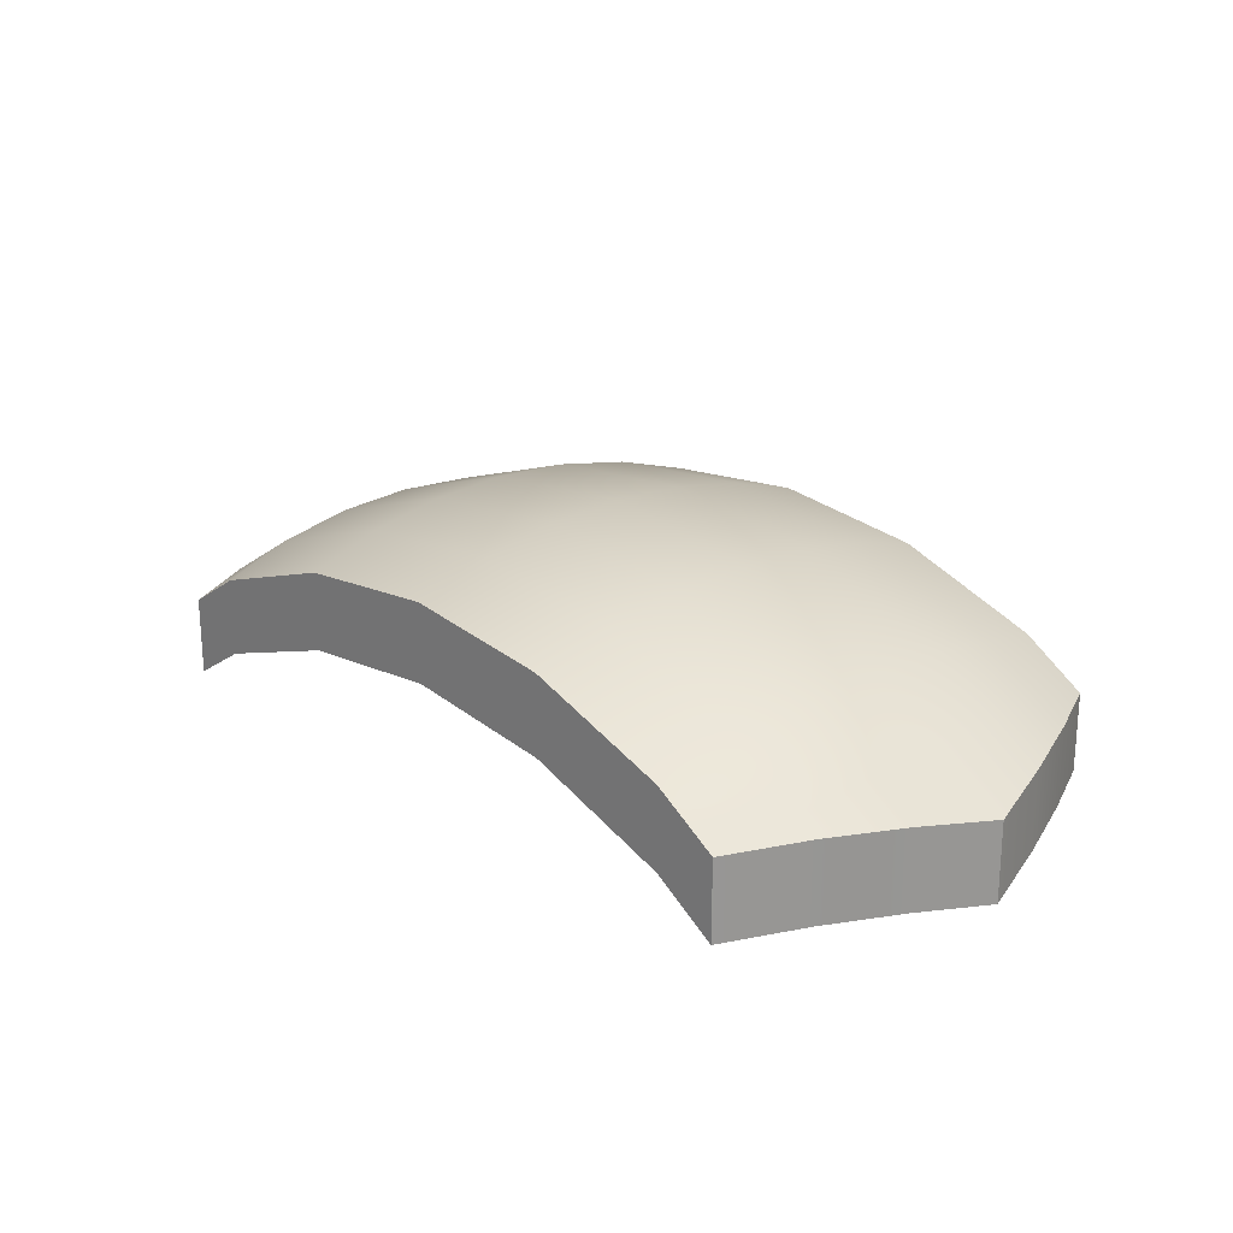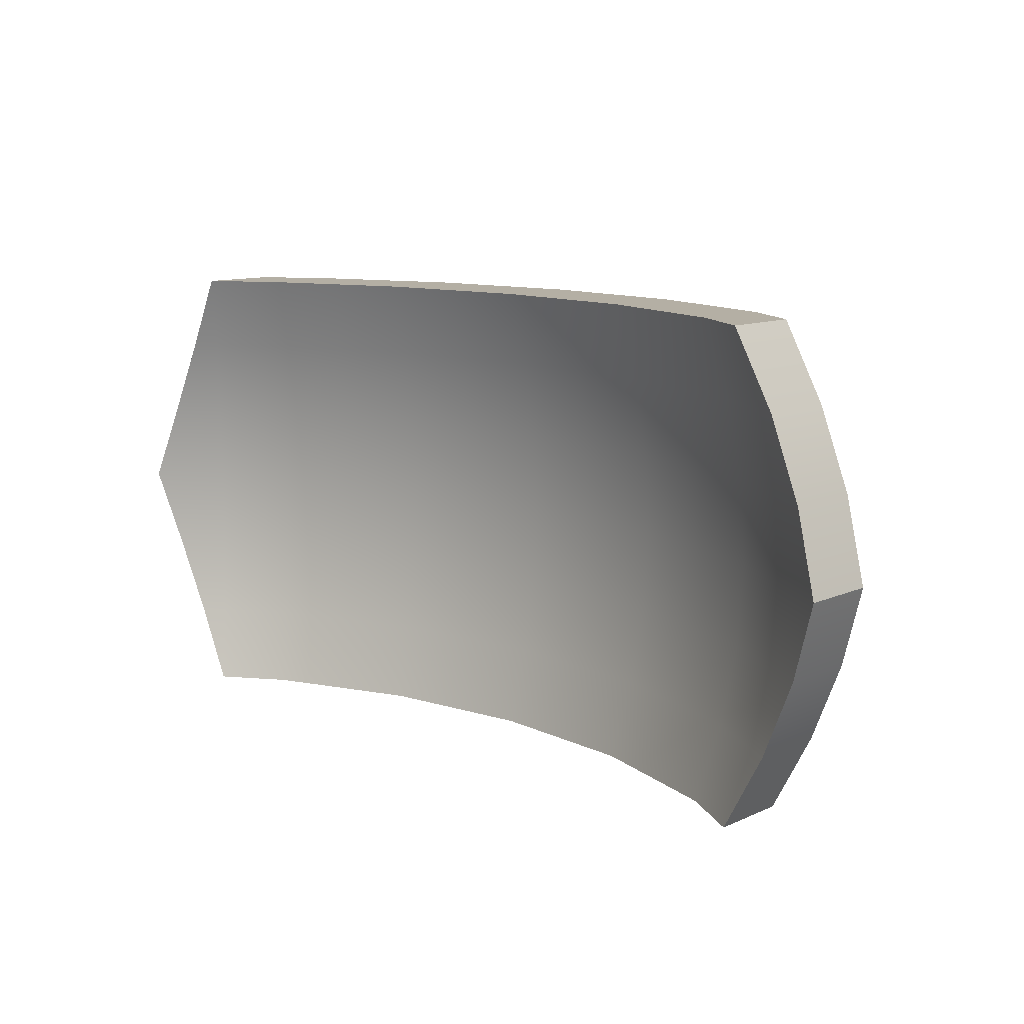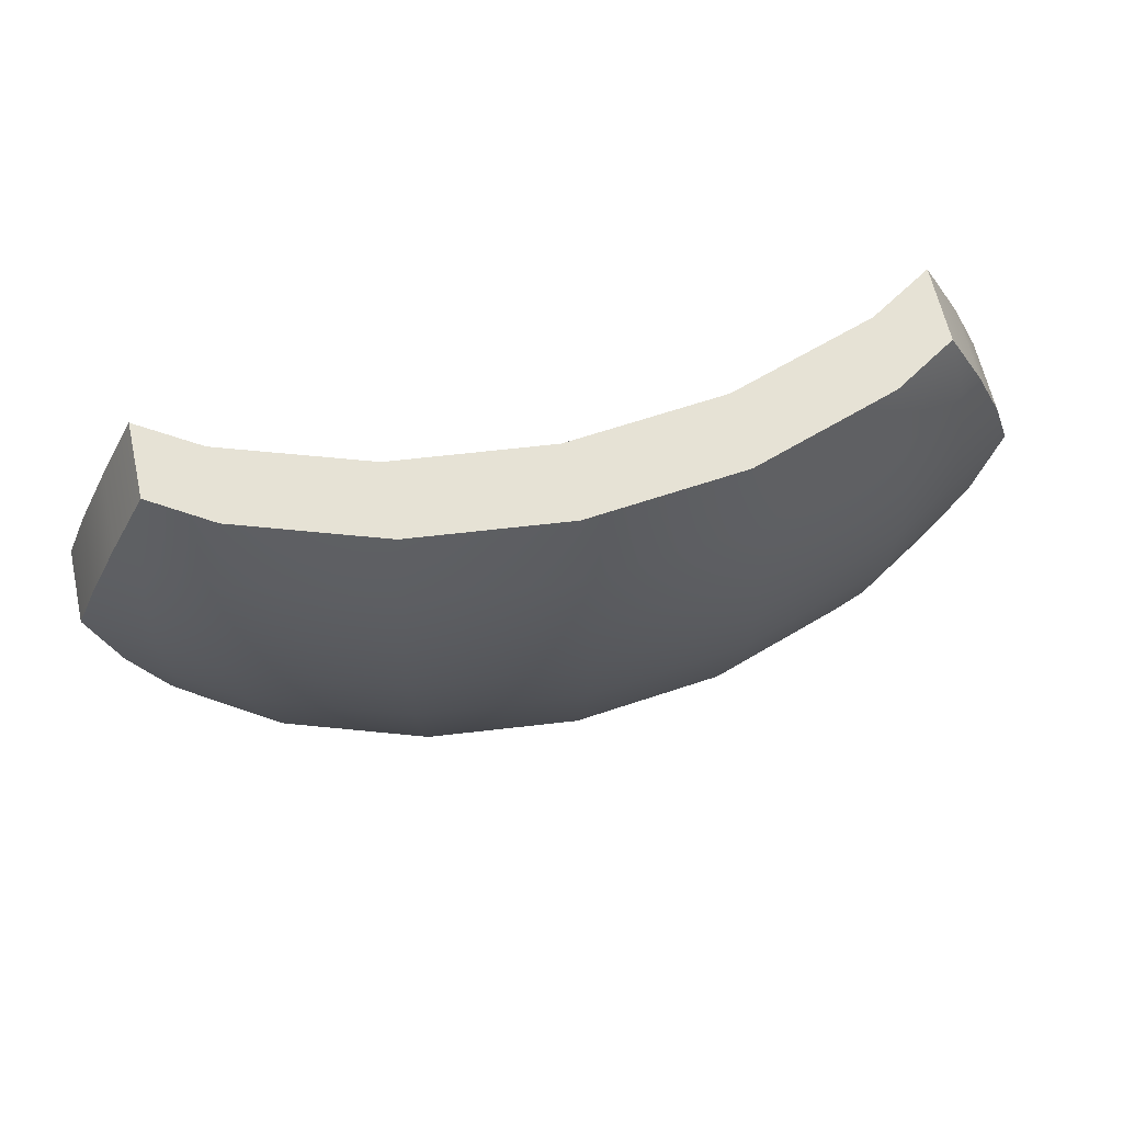
<metadata>
{"format":"obj","ext":"obj","renderer":"f3d","projection":"perspective","resolution":1024,"background":"white","views":[{"elev":21.8,"azim":-132.2,"up":"+Z"},{"elev":11.3,"azim":-137.0,"up":"+Y"},{"elev":64.0,"azim":-12.7,"up":"+Y"}]}
</metadata>
<code>
o 3
v 1.025 0.5072 -0.2791
v 0.5303 0.5072 -0.1144
v -4.426e-18 0.5072 -0.05817
v -0.5303 0.5072 -0.1144
v -1.025 0.5072 -0.2791
v 1.052 0.2558 -0.2414
v 0.5443 0.2558 -0.07228
v -1.111e-18 0.2558 -0.0146
v -0.5443 0.2558 -0.07228
v -1.052 0.2558 -0.2414
v 1.061 1.123e-16 -0.2287
v 0.549 1.123e-16 -0.05817
v 0 1.123e-16 0
v -0.549 1.123e-16 -0.05817
v -1.061 1.123e-16 -0.2287
v 1.052 -0.2558 -0.2414
v 0.5443 -0.2558 -0.07228
v -1.111e-18 -0.2558 -0.0146
v -0.5443 -0.2558 -0.07228
v -1.052 -0.2558 -0.2414
v 1.025 -0.5072 -0.2791
v 0.5303 -0.5072 -0.1144
v -4.426e-18 -0.5072 -0.05817
v -0.5303 -0.5072 -0.1144
v -1.025 -0.5072 -0.2791
v -1.237 0.5072 -0.4101
v -1.269 0.2558 -0.3758
v -1.28 1.123e-16 -0.3644
v -1.269 -0.2558 -0.3758
v -1.237 -0.5072 -0.4101
v 1.237 0.5072 -0.4101
v 1.269 0.2558 -0.3758
v 1.28 1.123e-16 -0.3644
v 1.269 -0.2558 -0.3758
v 1.237 -0.5072 -0.4101
v 0.9799 0.75 -0.3412
v 0.5072 0.75 -0.1837
v -9.888e-18 0.75 -0.1299
v -0.5072 0.75 -0.1837
v -0.9799 0.75 -0.3412
v 1.025 0.5072 -0.5291
v 0.5303 0.5072 -0.3644
v -4.426e-18 0.5072 -0.3082
v -0.5303 0.5072 -0.3644
v -1.025 0.5072 -0.5291
v 1.052 0.2558 -0.4914
v 0.5443 0.2558 -0.3223
v -1.111e-18 0.2558 -0.2646
v -0.5443 0.2558 -0.3223
v -1.052 0.2558 -0.4914
v 1.5 1.123e-16 -0.5
v 1.061 1.123e-16 -0.4787
v 0.549 1.123e-16 -0.3082
v 0 1.123e-16 -0.25
v -0.549 1.123e-16 -0.3082
v -1.061 1.123e-16 -0.4787
v -1.5 1.123e-16 -0.5
v 1.052 -0.2558 -0.4914
v 0.5443 -0.2558 -0.3223
v -1.111e-18 -0.2558 -0.2646
v -0.5443 -0.2558 -0.3223
v -1.052 -0.2558 -0.4914
v 1.025 -0.5072 -0.5291
v 0.5303 -0.5072 -0.3644
v -4.426e-18 -0.5072 -0.3082
v -0.5303 -0.5072 -0.3644
v -1.025 -0.5072 -0.5291
v 0.9799 -0.75 -0.3412
v 0.5072 -0.75 -0.1837
v -9.888e-18 -0.75 -0.1299
v -0.5072 -0.75 -0.1837
v -0.9799 -0.75 -0.3412
v -1.183 0.75 -0.4666
v -1.237 0.5072 -0.6601
v -1.269 0.2558 -0.6258
v -1.28 1.123e-16 -0.6144
v -1.269 -0.2558 -0.6258
v -1.237 -0.5072 -0.6601
v -1.183 -0.75 -0.4666
v 1.183 0.75 -0.4666
v 1.237 0.5072 -0.6601
v 1.269 0.2558 -0.6258
v 1.28 1.123e-16 -0.6144
v 1.269 -0.2558 -0.6258
v 1.237 -0.5072 -0.6601
v 1.183 -0.75 -0.4666
v 1.307 0.5072 -0.4538
v 1.415 0.2558 -0.4655
v 1.415 -0.2558 -0.4655
v 1.307 -0.5072 -0.4538
v -1.307 0.5072 -0.4538
v -1.415 0.2558 -0.4655
v -1.415 -0.2558 -0.4655
v -1.307 -0.5072 -0.4538
v 0.9799 0.75 -0.5912
v 0.5072 0.75 -0.4337
v -9.888e-18 0.75 -0.3799
v -0.5072 0.75 -0.4337
v -0.9799 0.75 -0.5912
v 1.5 1.123e-16 -0.75
v -1.5 1.123e-16 -0.75
v 0.9799 -0.75 -0.5912
v 0.5072 -0.75 -0.4337
v -9.888e-18 -0.75 -0.3799
v -0.5072 -0.75 -0.4337
v -0.9799 -0.75 -0.5912
v -1.183 0.75 -0.7166
v -1.183 -0.75 -0.7166
v 1.183 0.75 -0.7166
v 1.183 -0.75 -0.7166
v 1.307 0.5072 -0.7038
v 1.415 0.2558 -0.7155
v 1.415 -0.2558 -0.7155
v 1.307 -0.5072 -0.7038
v -1.307 0.5072 -0.7038
v -1.415 0.2558 -0.7155
v -1.415 -0.2558 -0.7155
v -1.307 -0.5072 -0.7038
v 0.7436 0.75 -0.2625
v 0.7774 0.5072 -0.1967
v 0.798 0.2558 -0.1568
v 0.8048 1.123e-16 -0.1434
v 0.798 -0.2558 -0.1568
v 0.7774 -0.5072 -0.1967
v 0.7436 -0.75 -0.2625
v 0.7774 0.5072 -0.4467
v 0.798 0.2558 -0.4068
v 0.8048 1.123e-16 -0.3934
v 0.798 -0.2558 -0.4068
v 0.7774 -0.5072 -0.4467
v 0.7436 -0.75 -0.5125
v 0.7436 0.75 -0.5125
v 0.2536 0.75 -0.1568
v 0.2652 0.5072 -0.08626
v 0.2722 0.2558 -0.04344
v 0.2745 1.123e-16 -0.02908
v 0.2722 -0.2558 -0.04344
v 0.2652 -0.5072 -0.08626
v 0.2536 -0.75 -0.1568
v 0.2652 0.5072 -0.3363
v 0.2722 0.2558 -0.2934
v 0.2745 1.123e-16 -0.2791
v 0.2722 -0.2558 -0.2934
v 0.2652 -0.5072 -0.3363
v 0.2536 0.75 -0.4068
v 0.2536 -0.75 -0.4068
v -0.2536 0.75 -0.1568
v -0.2652 0.5072 -0.08626
v -0.2722 0.2558 -0.04344
v -0.2745 1.123e-16 -0.02908
v -0.2722 -0.2558 -0.04344
v -0.2652 -0.5072 -0.08626
v -0.2536 -0.75 -0.1568
v -0.2652 0.5072 -0.3363
v -0.2722 0.2558 -0.2934
v -0.2745 1.123e-16 -0.2791
v -0.2722 -0.2558 -0.2934
v -0.2652 -0.5072 -0.3363
v -0.2536 -0.75 -0.4068
v -0.2536 0.75 -0.4068
v -0.7436 0.75 -0.2625
v -0.7774 0.5072 -0.1967
v -0.798 0.2558 -0.1568
v -0.8048 1.123e-16 -0.1434
v -0.798 -0.2558 -0.1568
v -0.7774 -0.5072 -0.1967
v -0.7436 -0.75 -0.2625
v -0.7774 0.5072 -0.4467
v -0.798 0.2558 -0.4068
v -0.8048 1.123e-16 -0.3934
v -0.798 -0.2558 -0.4068
v -0.7774 -0.5072 -0.4467
v -0.7436 -0.75 -0.5125
v -0.7436 0.75 -0.5125
v 1.025 0.5072 -0.2791
v 0.5303 0.5072 -0.1144
v -4.426e-18 0.5072 -0.05817
v -0.5303 0.5072 -0.1144
v -1.025 0.5072 -0.2791
v 1.052 0.2558 -0.2414
v 0.5443 0.2558 -0.07228
v -1.111e-18 0.2558 -0.0146
v -0.5443 0.2558 -0.07228
v -1.052 0.2558 -0.2414
v 1.061 1.123e-16 -0.2287
v 0.549 1.123e-16 -0.05817
v 0 1.123e-16 0
v -0.549 1.123e-16 -0.05817
v -1.061 1.123e-16 -0.2287
v 1.052 -0.2558 -0.2414
v 0.5443 -0.2558 -0.07228
v -1.111e-18 -0.2558 -0.0146
v -0.5443 -0.2558 -0.07228
v -1.052 -0.2558 -0.2414
v 1.025 -0.5072 -0.2791
v 0.5303 -0.5072 -0.1144
v -4.426e-18 -0.5072 -0.05817
v -0.5303 -0.5072 -0.1144
v -1.025 -0.5072 -0.2791
v -1.237 0.5072 -0.4101
v -1.269 0.2558 -0.3758
v -1.28 1.123e-16 -0.3644
v -1.269 -0.2558 -0.3758
v -1.237 -0.5072 -0.4101
v 1.237 0.5072 -0.4101
v 1.269 0.2558 -0.3758
v 1.28 1.123e-16 -0.3644
v 1.269 -0.2558 -0.3758
v 1.237 -0.5072 -0.4101
v 0.9799 0.75 -0.3412
v 0.5072 0.75 -0.1837
v -9.888e-18 0.75 -0.1299
v -0.5072 0.75 -0.1837
v -0.9799 0.75 -0.3412
v 1.025 0.5072 -0.5291
v 0.5303 0.5072 -0.3644
v -4.426e-18 0.5072 -0.3082
v -0.5303 0.5072 -0.3644
v -1.025 0.5072 -0.5291
v 1.052 0.2558 -0.4914
v 0.5443 0.2558 -0.3223
v -1.111e-18 0.2558 -0.2646
v -0.5443 0.2558 -0.3223
v -1.052 0.2558 -0.4914
v 1.5 1.123e-16 -0.5
v 1.061 1.123e-16 -0.4787
v 0.549 1.123e-16 -0.3082
v 0 1.123e-16 -0.25
v -0.549 1.123e-16 -0.3082
v -1.061 1.123e-16 -0.4787
v -1.5 1.123e-16 -0.5
v 1.052 -0.2558 -0.4914
v 0.5443 -0.2558 -0.3223
v -1.111e-18 -0.2558 -0.2646
v -0.5443 -0.2558 -0.3223
v -1.052 -0.2558 -0.4914
v 1.025 -0.5072 -0.5291
v 0.5303 -0.5072 -0.3644
v -4.426e-18 -0.5072 -0.3082
v -0.5303 -0.5072 -0.3644
v -1.025 -0.5072 -0.5291
v 0.9799 -0.75 -0.3412
v 0.5072 -0.75 -0.1837
v -9.888e-18 -0.75 -0.1299
v -0.5072 -0.75 -0.1837
v -0.9799 -0.75 -0.3412
v -1.183 0.75 -0.4666
v -1.237 0.5072 -0.6601
v -1.269 0.2558 -0.6258
v -1.28 1.123e-16 -0.6144
v -1.269 -0.2558 -0.6258
v -1.237 -0.5072 -0.6601
v -1.183 -0.75 -0.4666
v 1.183 0.75 -0.4666
v 1.237 0.5072 -0.6601
v 1.269 0.2558 -0.6258
v 1.28 1.123e-16 -0.6144
v 1.269 -0.2558 -0.6258
v 1.237 -0.5072 -0.6601
v 1.183 -0.75 -0.4666
v 1.307 0.5072 -0.4538
v 1.415 0.2558 -0.4655
v 1.415 -0.2558 -0.4655
v 1.307 -0.5072 -0.4538
v -1.307 0.5072 -0.4538
v -1.415 0.2558 -0.4655
v -1.415 -0.2558 -0.4655
v -1.307 -0.5072 -0.4538
v 0.9799 0.75 -0.5912
v 0.5072 0.75 -0.4337
v -9.888e-18 0.75 -0.3799
v -0.5072 0.75 -0.4337
v -0.9799 0.75 -0.5912
v 1.5 1.123e-16 -0.75
v -1.5 1.123e-16 -0.75
v 0.9799 -0.75 -0.5912
v 0.5072 -0.75 -0.4337
v -9.888e-18 -0.75 -0.3799
v -0.5072 -0.75 -0.4337
v -0.9799 -0.75 -0.5912
v -1.183 0.75 -0.7166
v -1.183 -0.75 -0.7166
v 1.183 0.75 -0.7166
v 1.183 -0.75 -0.7166
v 1.307 0.5072 -0.7038
v 1.415 0.2558 -0.7155
v 1.415 -0.2558 -0.7155
v 1.307 -0.5072 -0.7038
v -1.307 0.5072 -0.7038
v -1.415 0.2558 -0.7155
v -1.415 -0.2558 -0.7155
v -1.307 -0.5072 -0.7038
v 0.7436 0.75 -0.2625
v 0.7774 0.5072 -0.1967
v 0.798 0.2558 -0.1568
v 0.8048 1.123e-16 -0.1434
v 0.798 -0.2558 -0.1568
v 0.7774 -0.5072 -0.1967
v 0.7436 -0.75 -0.2625
v 0.7774 0.5072 -0.4467
v 0.798 0.2558 -0.4068
v 0.8048 1.123e-16 -0.3934
v 0.798 -0.2558 -0.4068
v 0.7774 -0.5072 -0.4467
v 0.7436 -0.75 -0.5125
v 0.7436 0.75 -0.5125
v 0.2536 0.75 -0.1568
v 0.2652 0.5072 -0.08626
v 0.2722 0.2558 -0.04344
v 0.2745 1.123e-16 -0.02908
v 0.2722 -0.2558 -0.04344
v 0.2652 -0.5072 -0.08626
v 0.2536 -0.75 -0.1568
v 0.2652 0.5072 -0.3363
v 0.2722 0.2558 -0.2934
v 0.2745 1.123e-16 -0.2791
v 0.2722 -0.2558 -0.2934
v 0.2652 -0.5072 -0.3363
v 0.2536 0.75 -0.4068
v 0.2536 -0.75 -0.4068
v -0.2536 0.75 -0.1568
v -0.2652 0.5072 -0.08626
v -0.2722 0.2558 -0.04344
v -0.2745 1.123e-16 -0.02908
v -0.2722 -0.2558 -0.04344
v -0.2652 -0.5072 -0.08626
v -0.2536 -0.75 -0.1568
v -0.2652 0.5072 -0.3363
v -0.2722 0.2558 -0.2934
v -0.2745 1.123e-16 -0.2791
v -0.2722 -0.2558 -0.2934
v -0.2652 -0.5072 -0.3363
v -0.2536 -0.75 -0.4068
v -0.2536 0.75 -0.4068
v -0.7436 0.75 -0.2625
v -0.7774 0.5072 -0.1967
v -0.798 0.2558 -0.1568
v -0.8048 1.123e-16 -0.1434
v -0.798 -0.2558 -0.1568
v -0.7774 -0.5072 -0.1967
v -0.7436 -0.75 -0.2625
v -0.7774 0.5072 -0.4467
v -0.798 0.2558 -0.4068
v -0.8048 1.123e-16 -0.3934
v -0.798 -0.2558 -0.4068
v -0.7774 -0.5072 -0.4467
v -0.7436 -0.75 -0.5125
v -0.7436 0.75 -0.5125
g 3_3_auv
f 51 100 112 88
f 68 102 110 86
f 73 107 115 91
f 79 108 106 72
f 87 111 109 80
f 88 112 111 87
f 91 115 116 92
f 92 116 101 57
f 103 131 125 69
f 104 146 139 70
f 105 159 153 71
f 106 173 167 72
f 125 131 102 68
f 139 146 103 69
f 153 159 104 70
f 167 173 105 71
f 231 275 290 266
f 242 276 305 299
f 243 277 320 313
f 243 299 305 277
f 244 278 333 327
f 244 313 320 278
f 245 279 347 341
f 245 327 333 279
f 246 280 282 253
f 246 341 347 280
f 254 283 285 261
f 260 284 276 242
f 261 285 286 262
f 262 286 274 225
f 265 289 281 247
f 266 290 289 265
f 36 95 132 119
f 37 96 145 133
f 37 119 132 96
f 38 97 160 147
f 38 133 145 97
f 39 98 174 161
f 39 147 160 98
f 40 99 107 73
f 40 161 174 99
f 57 101 117 93
f 80 109 95 36
f 86 110 114 90
f 89 113 100 51
f 90 114 113 89
f 93 117 118 94
f 94 118 108 79
f 210 269 283 254
f 225 274 287 263
f 247 281 273 214
f 253 282 292 268
f 263 287 288 264
f 264 288 284 260
f 267 291 275 231
f 268 292 291 267
f 270 306 293 211
f 271 319 307 212
f 272 334 321 213
f 273 348 335 214
f 293 306 269 210
f 307 319 270 211
f 321 334 271 212
f 335 348 272 213
f 1 31 80 36
f 2 120 119 37
f 3 134 133 38
f 4 148 147 39
f 5 162 161 40
f 6 32 31 1
f 7 121 120 2
f 8 135 134 3
f 9 149 148 4
f 10 163 162 5
f 11 33 32 6
f 12 122 121 7
f 13 136 135 8
f 14 150 149 9
f 15 164 163 10
f 16 34 33 11
f 17 123 122 12
f 18 137 136 13
f 19 151 150 14
f 20 165 164 15
f 21 35 34 16
f 22 124 123 17
f 23 138 137 18
f 24 152 151 19
f 25 166 165 20
f 26 27 10 5
f 26 73 91
f 27 28 15 10
f 28 29 20 15
f 29 30 25 20
f 30 79 72 25
f 31 87 80
f 32 88 87 31
f 33 34 89 51
f 35 90 89 34
f 41 81 82 46
f 41 126 132 95
f 42 140 145 96
f 43 154 160 97
f 44 168 174 98
f 45 50 75 74
f 45 74 107 99
f 46 82 83 52
f 46 127 126 41
f 47 141 140 42
f 48 155 154 43
f 49 169 168 44
f 50 56 76 75
f 51 88 32 33
f 52 83 84 58
f 52 128 127 46
f 53 142 141 47
f 54 156 155 48
f 55 170 169 49
f 56 62 77 76
f 57 93 29 28
f 58 84 85 63
f 58 129 128 52
f 59 143 142 53
f 60 157 156 54
f 61 171 170 55
f 62 67 78 77
f 63 130 129 58
f 64 144 143 59
f 65 158 157 60
f 66 172 171 61
f 67 106 108 78
f 68 86 35 21
f 69 125 124 22
f 70 139 138 23
f 71 153 152 24
f 72 167 166 25
f 73 26 5 40
f 74 115 107
f 75 116 115 74
f 76 101 116 75
f 77 117 101 76
f 78 118 117 77
f 81 111 112 82
f 83 82 112 100
f 84 113 114 85
f 85 110 102 63
f 86 90 35
f 91 92 27 26
f 92 57 28 27
f 93 94 30 29
f 94 79 30
f 95 109 81 41
f 96 132 126 42
f 97 145 140 43
f 98 160 154 44
f 99 174 168 45
f 100 113 84 83
f 102 131 130 63
f 103 146 144 64
f 104 159 158 65
f 105 173 172 66
f 108 118 78
f 109 111 81
f 114 110 85
f 119 120 1 36
f 120 121 6 1
f 121 122 11 6
f 122 123 16 11
f 123 124 21 16
f 124 125 68 21
f 126 127 47 42
f 127 128 53 47
f 128 129 59 53
f 129 130 64 59
f 130 131 103 64
f 133 134 2 37
f 134 135 7 2
f 135 136 12 7
f 136 137 17 12
f 137 138 22 17
f 138 139 69 22
f 140 141 48 43
f 141 142 54 48
f 142 143 60 54
f 143 144 65 60
f 144 146 104 65
f 147 148 3 38
f 148 149 8 3
f 149 150 13 8
f 150 151 18 13
f 151 152 23 18
f 152 153 70 23
f 154 155 49 44
f 155 156 55 49
f 156 157 61 55
f 157 158 66 61
f 158 159 105 66
f 161 162 4 39
f 162 163 9 4
f 163 164 14 9
f 164 165 19 14
f 165 166 24 19
f 166 167 71 24
f 168 169 50 45
f 169 170 56 50
f 170 171 62 56
f 171 172 67 62
f 172 173 106 67
f 175 180 295 294
f 175 205 206 180
f 176 181 309 308
f 176 294 295 181
f 177 182 323 322
f 177 308 309 182
f 178 183 337 336
f 178 322 323 183
f 179 184 201 200
f 179 336 337 184
f 180 185 296 295
f 180 206 207 185
f 181 186 310 309
f 181 295 296 186
f 182 187 324 323
f 182 309 310 187
f 183 188 338 337
f 183 323 324 188
f 184 189 202 201
f 184 337 338 189
f 185 190 297 296
f 185 207 208 190
f 186 191 311 310
f 186 296 297 191
f 187 192 325 324
f 187 310 311 192
f 188 193 339 338
f 188 324 325 193
f 189 194 203 202
f 189 338 339 194
f 190 195 298 297
f 190 208 209 195
f 191 196 312 311
f 191 297 298 196
f 192 197 326 325
f 192 311 312 197
f 193 198 340 339
f 193 325 326 198
f 194 199 204 203
f 194 339 340 199
f 195 209 260 242
f 195 242 299 298
f 196 243 313 312
f 196 298 299 243
f 197 244 327 326
f 197 312 313 244
f 198 245 341 340
f 198 326 327 245
f 199 246 253 204
f 199 340 341 246
f 200 201 266 265
f 201 202 231 266
f 202 203 267 231
f 203 204 268 267
f 204 253 268
f 205 261 262 206
f 207 206 262 225
f 208 263 264 209
f 209 264 260
f 210 175 294 293
f 210 254 205 175
f 211 176 308 307
f 211 293 294 176
f 212 177 322 321
f 212 307 308 177
f 213 178 336 335
f 213 321 322 178
f 214 179 200 247
f 214 335 336 179
f 215 255 283 269
f 215 300 301 220
f 216 221 301 300
f 216 300 306 270
f 216 314 315 221
f 217 222 315 314
f 217 314 319 271
f 217 328 329 222
f 218 223 329 328
f 218 328 334 272
f 218 342 343 223
f 219 224 343 342
f 219 342 348 273
f 220 256 255 215
f 220 301 302 226
f 221 227 302 301
f 221 315 316 227
f 222 228 316 315
f 222 329 330 228
f 223 229 330 329
f 223 343 344 229
f 224 230 344 343
f 225 263 208 207
f 226 257 256 220
f 226 302 303 232
f 227 233 303 302
f 227 316 317 233
f 228 234 317 316
f 228 330 331 234
f 229 235 331 330
f 229 344 345 235
f 230 236 345 344
f 232 258 257 226
f 232 303 304 237
f 233 238 304 303
f 233 317 318 238
f 234 239 318 317
f 234 331 332 239
f 235 240 332 331
f 235 345 346 240
f 236 241 346 345
f 237 259 258 232
f 237 276 284 259
f 237 304 305 276
f 238 277 305 304
f 238 318 320 277
f 239 278 320 318
f 239 332 333 278
f 240 279 333 332
f 240 346 347 279
f 241 280 347 346
f 248 249 224 219
f 248 289 290 249
f 249 250 230 224
f 249 290 275 250
f 250 251 236 230
f 250 275 291 251
f 251 252 241 236
f 251 291 292 252
f 252 282 280 241
f 252 292 282
f 254 261 205
f 255 285 283
f 256 286 285 255
f 257 258 287 274
f 259 284 288
f 259 288 287 258
f 265 247 200
f 269 306 300 215
f 270 319 314 216
f 271 334 328 217
f 272 348 342 218
f 273 281 248 219
f 274 286 256 257
f 281 289 248

</code>
